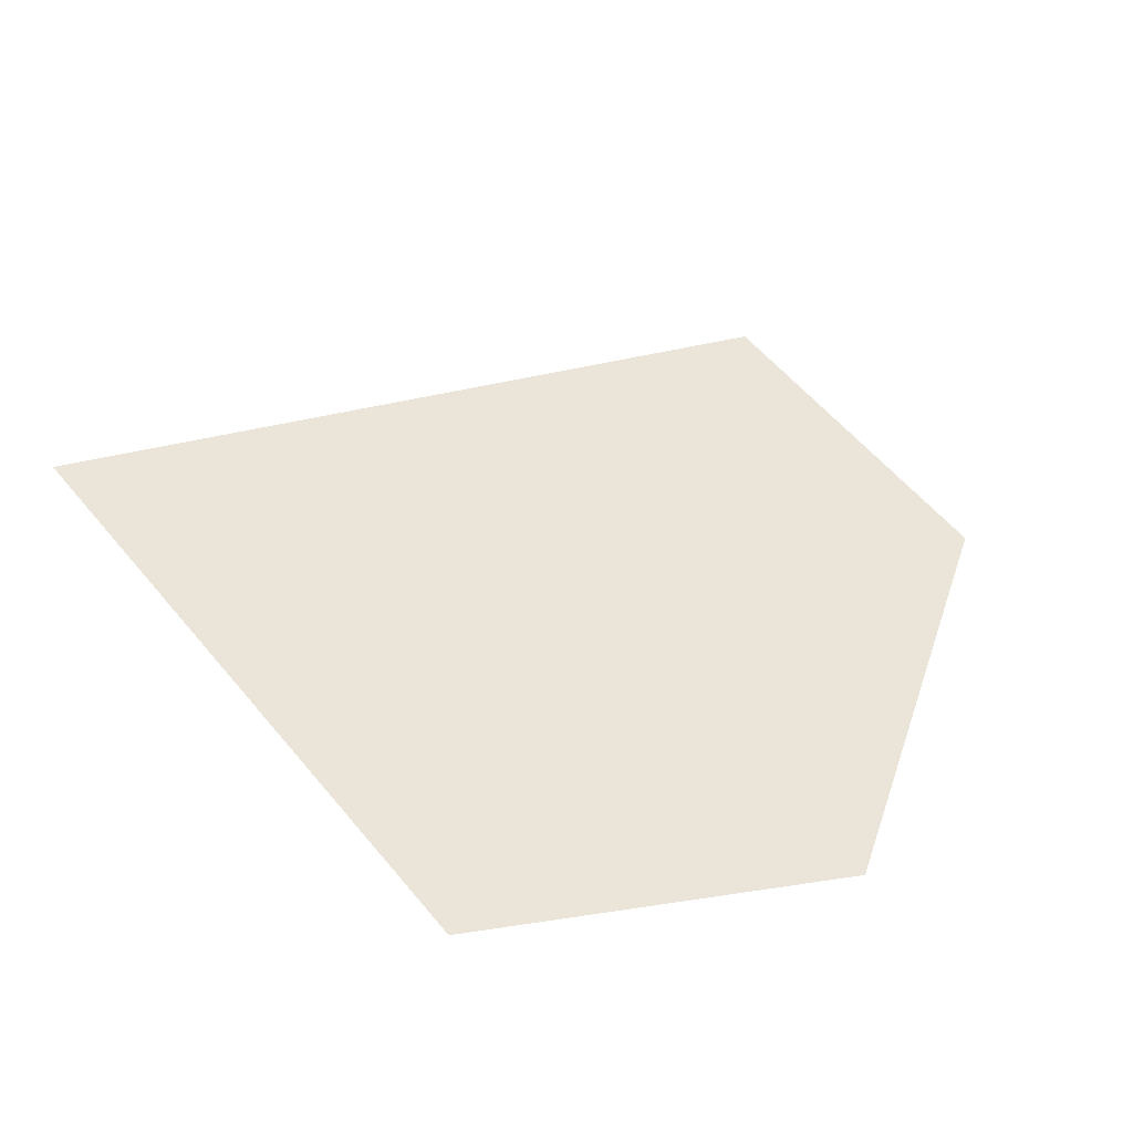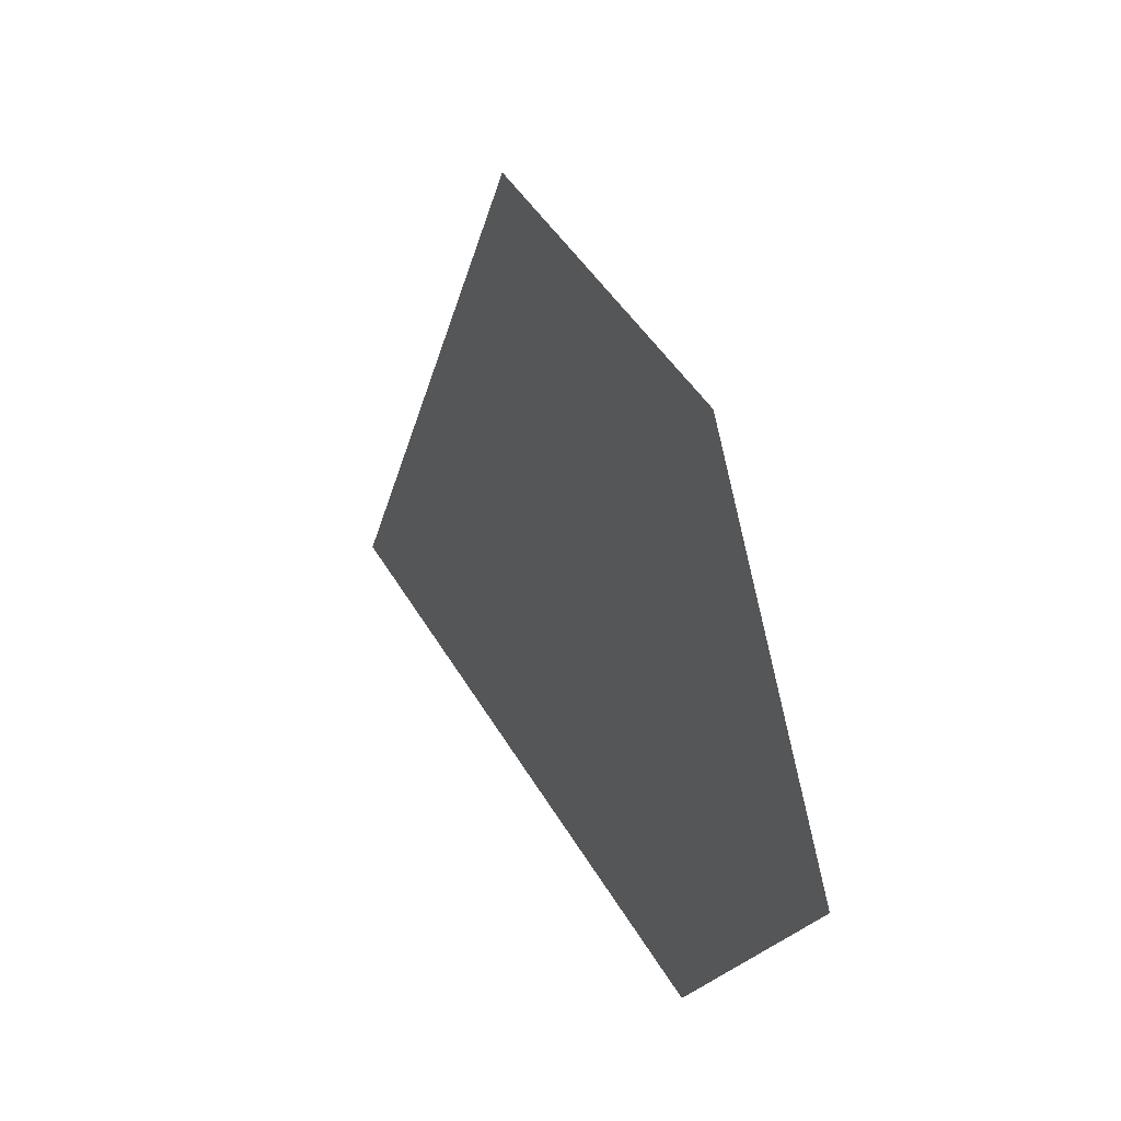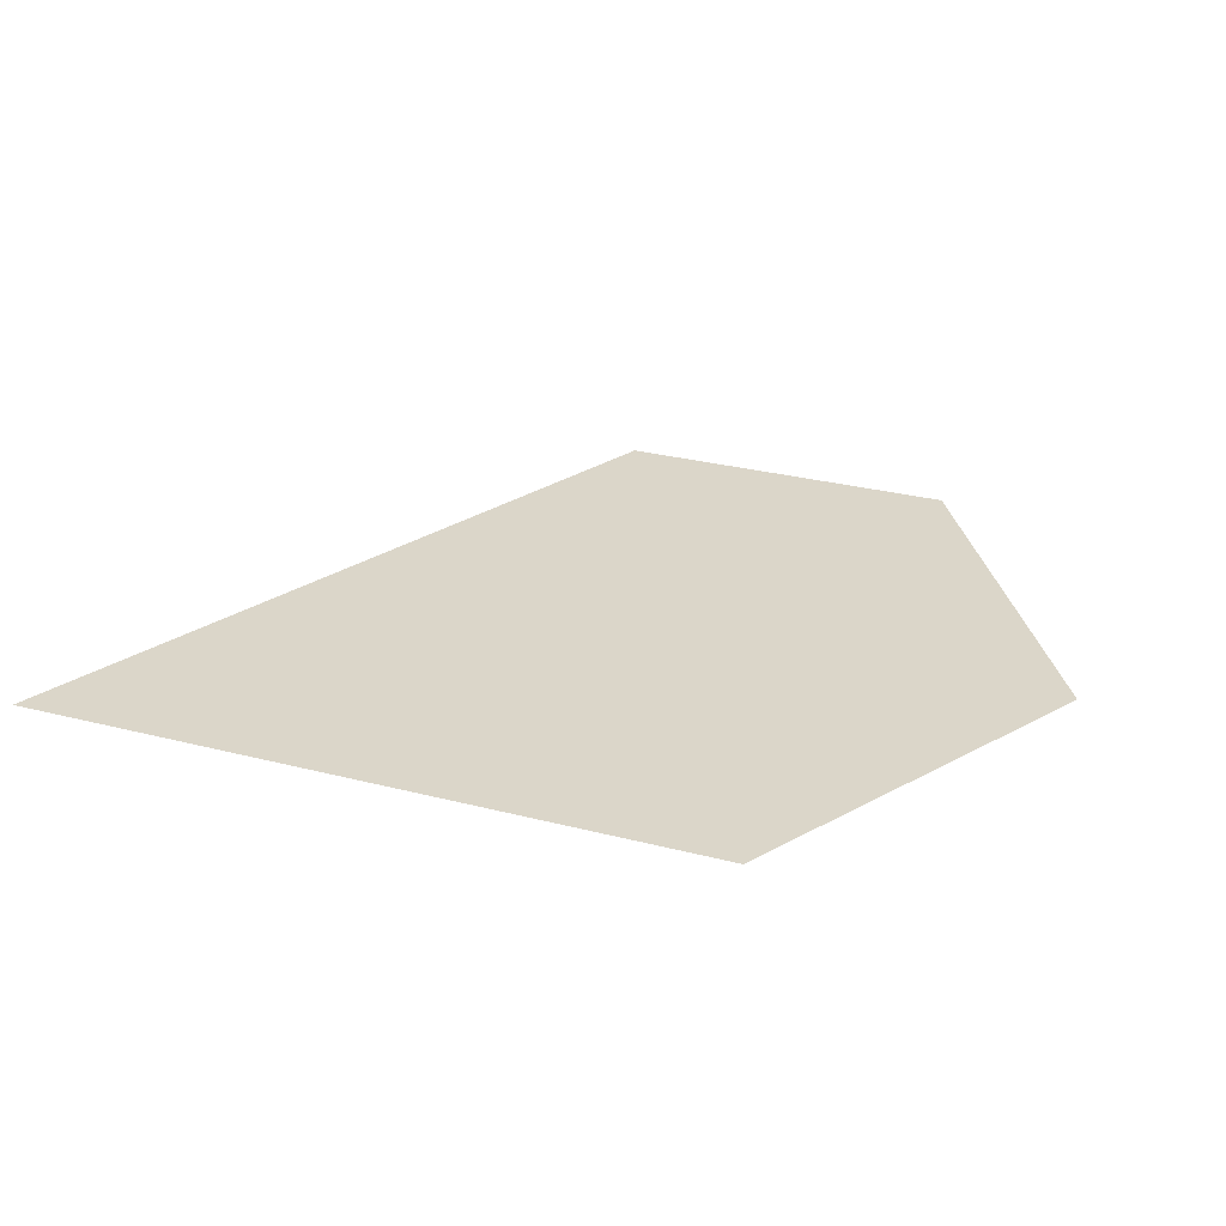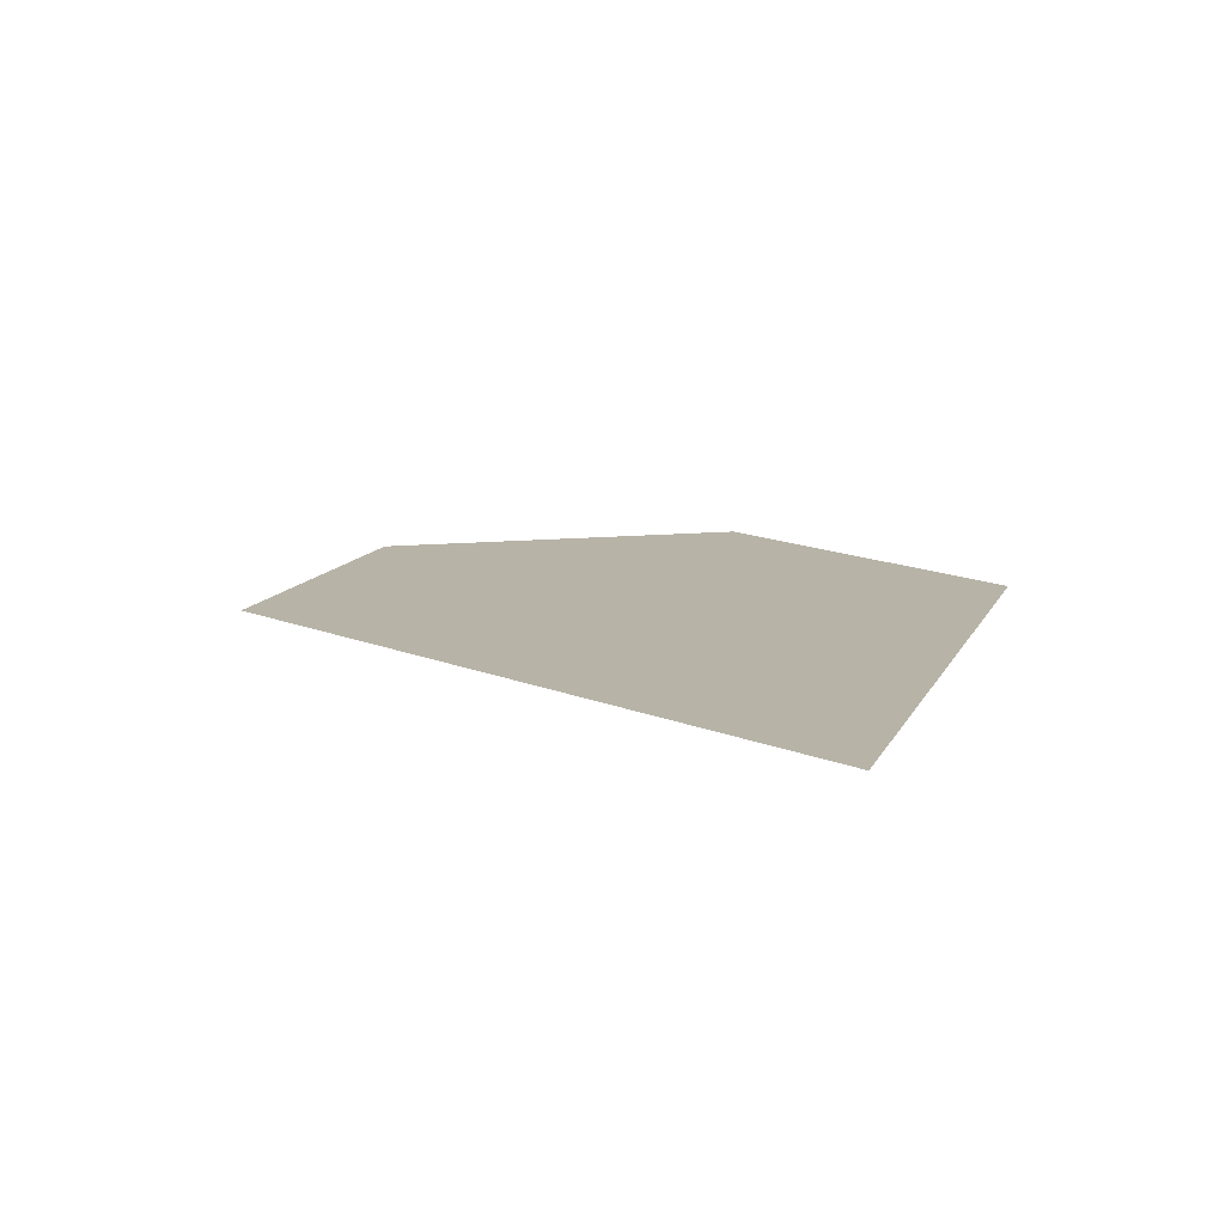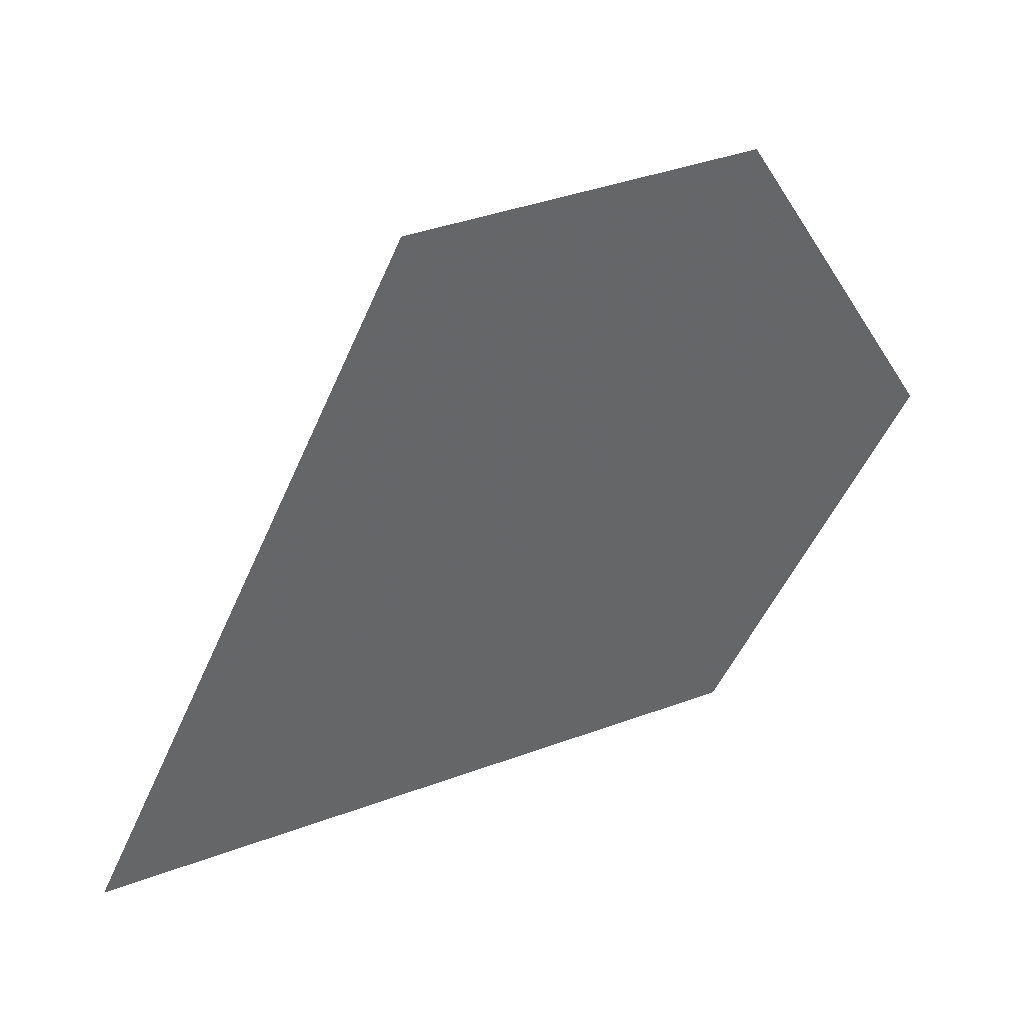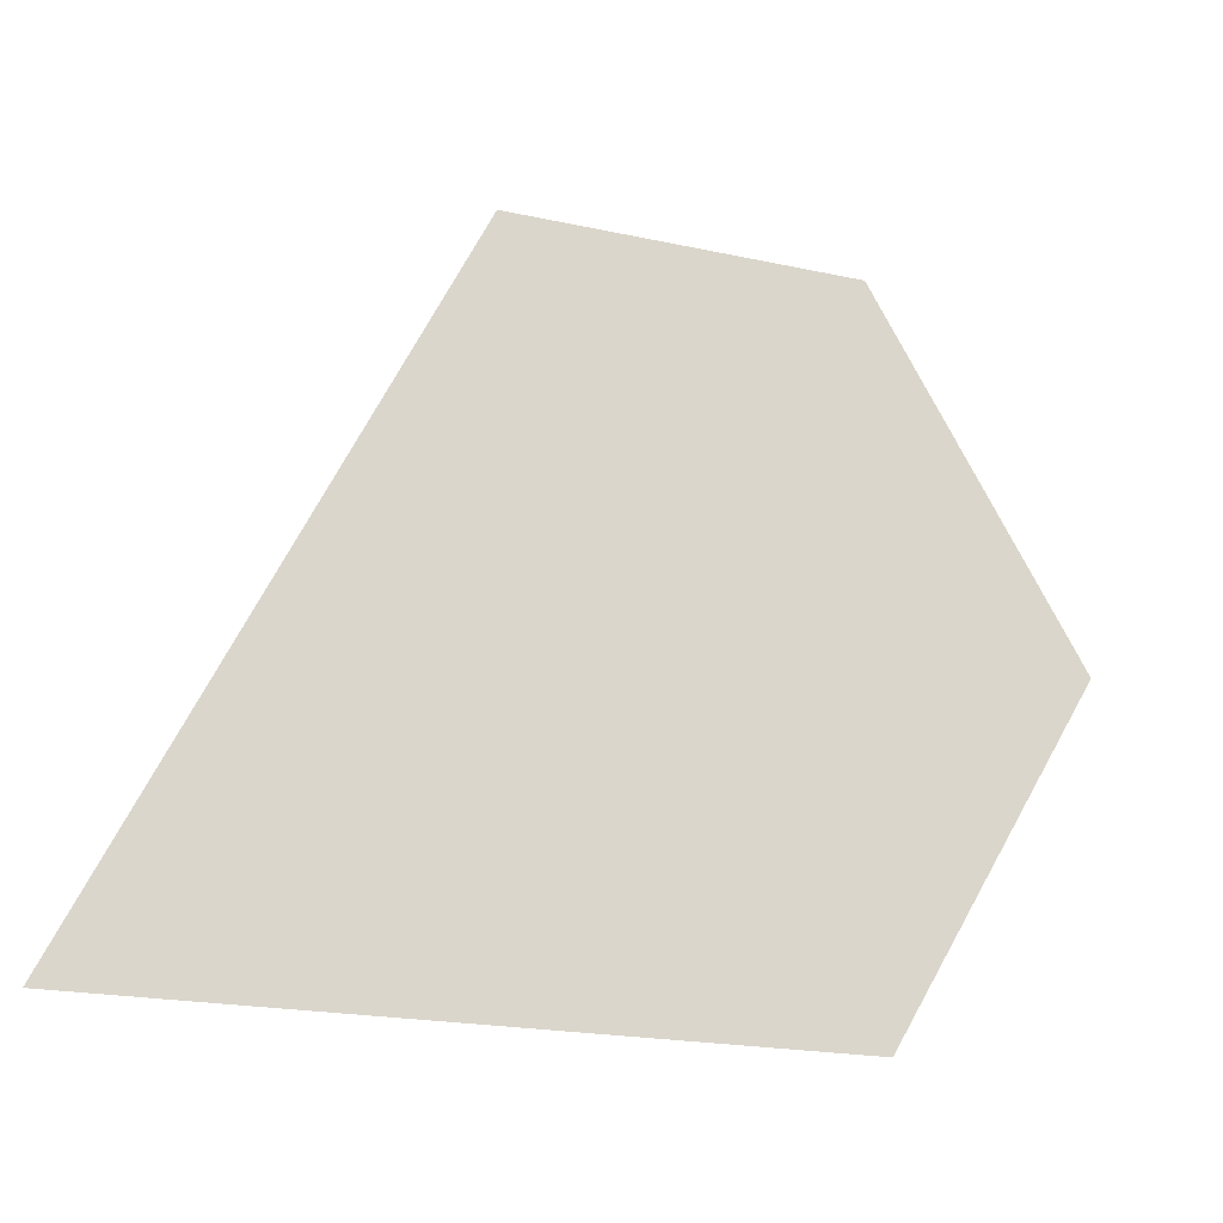
<metadata>
{"format":"obj","ext":"obj","renderer":"f3d","projection":"perspective","resolution":1024,"background":"white","views":[{"elev":59.0,"azim":50.3,"up":"+Z"},{"elev":42.5,"azim":62.7,"up":"+Y"},{"elev":29.9,"azim":20.5,"up":"+Z"},{"elev":12.6,"azim":-71.9,"up":"+Z"},{"elev":40.5,"azim":-24.2,"up":"+Y"},{"elev":-20.2,"azim":-22.0,"up":"+Y"}]}
</metadata>
<code>
g Object001
v  -5  -5  0
v  0  5  0
v  5  -5  0
v  5  5  0
v  8  0  0
v  -5  5  0
f 1 2 3
f 2 4 3
f 4 5 3

</code>
